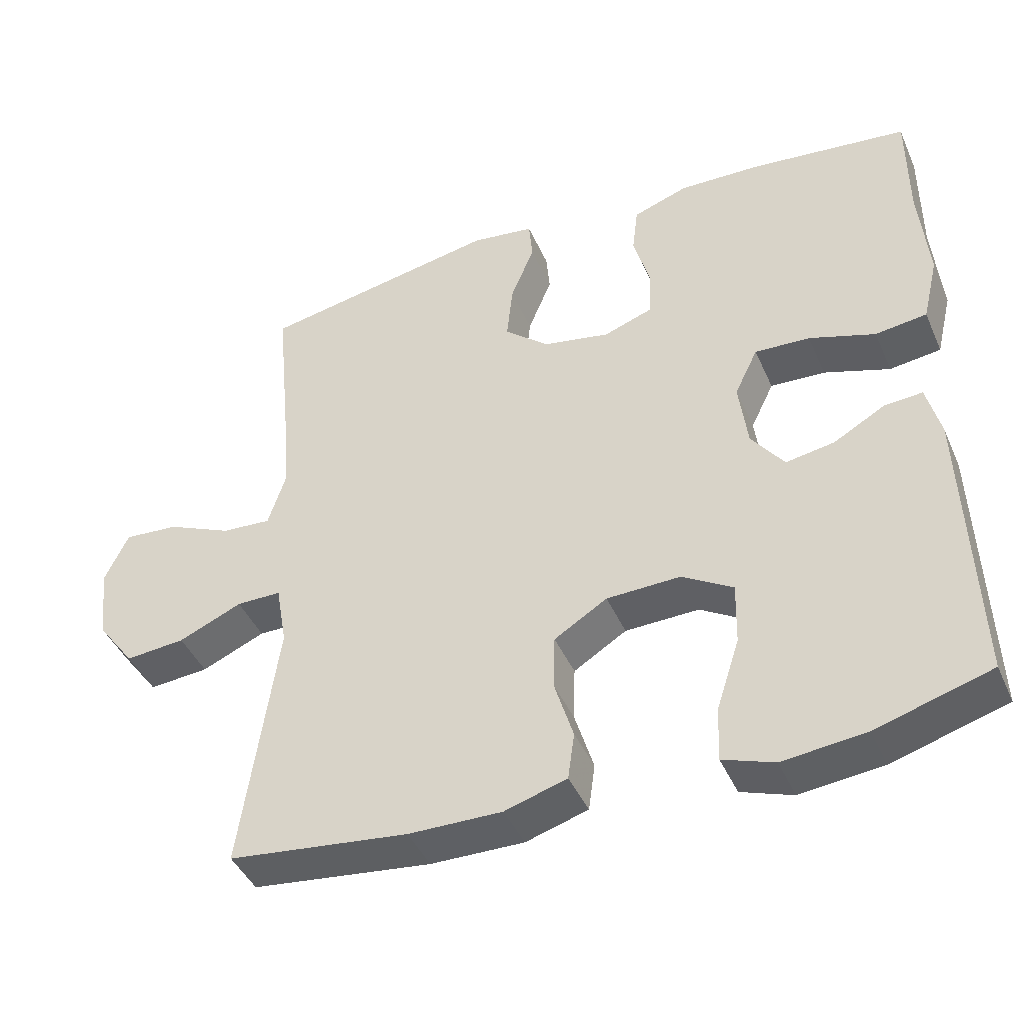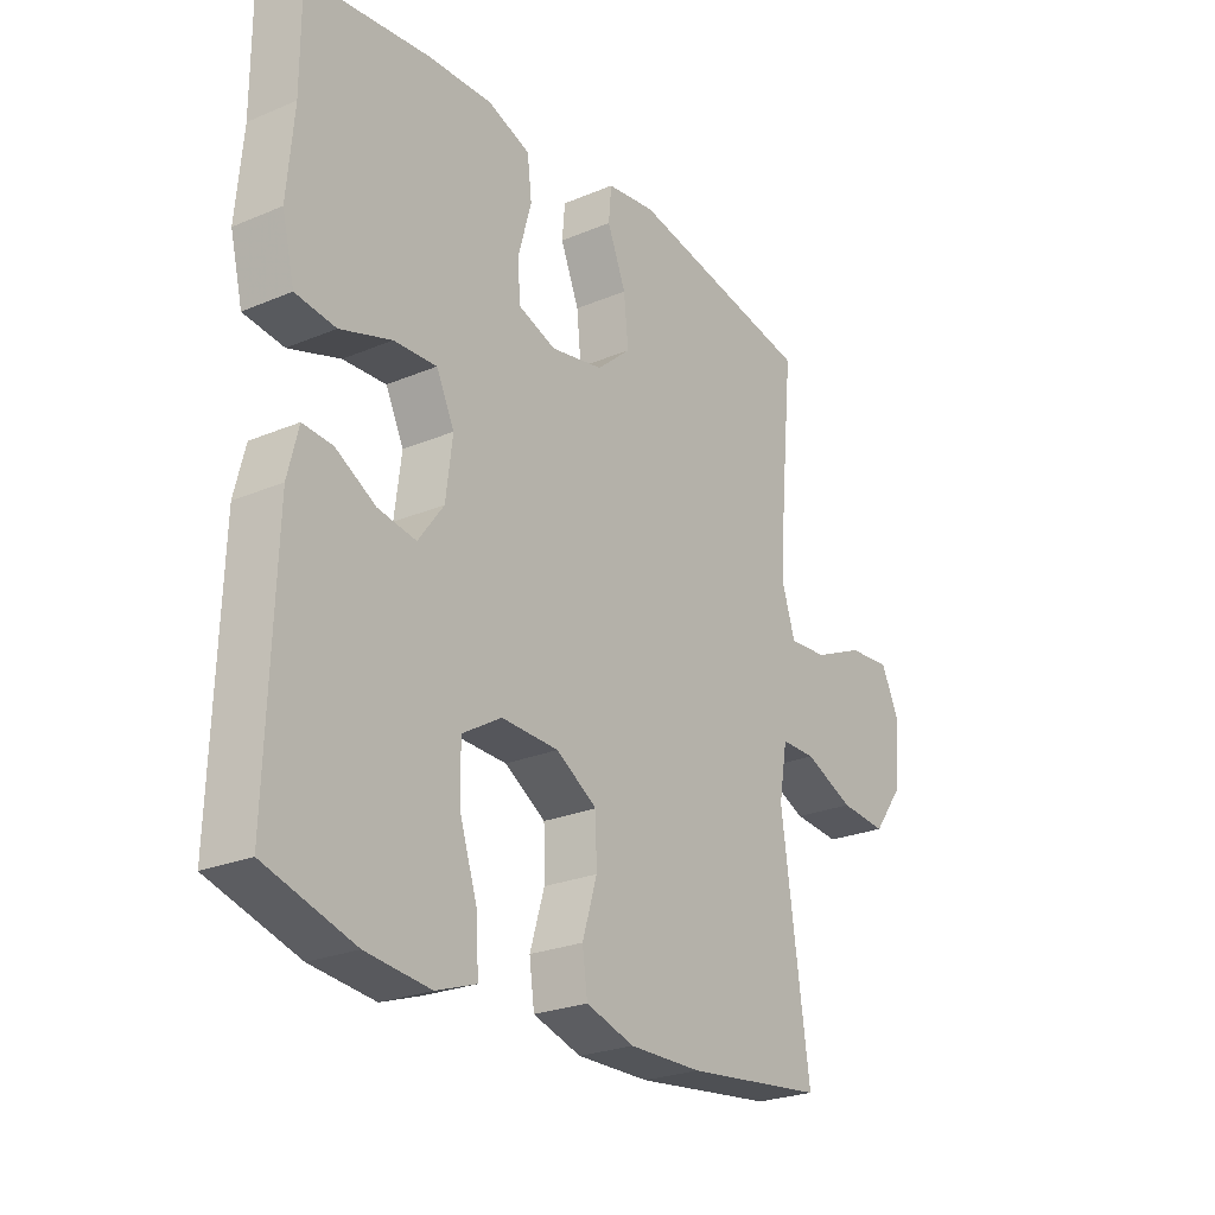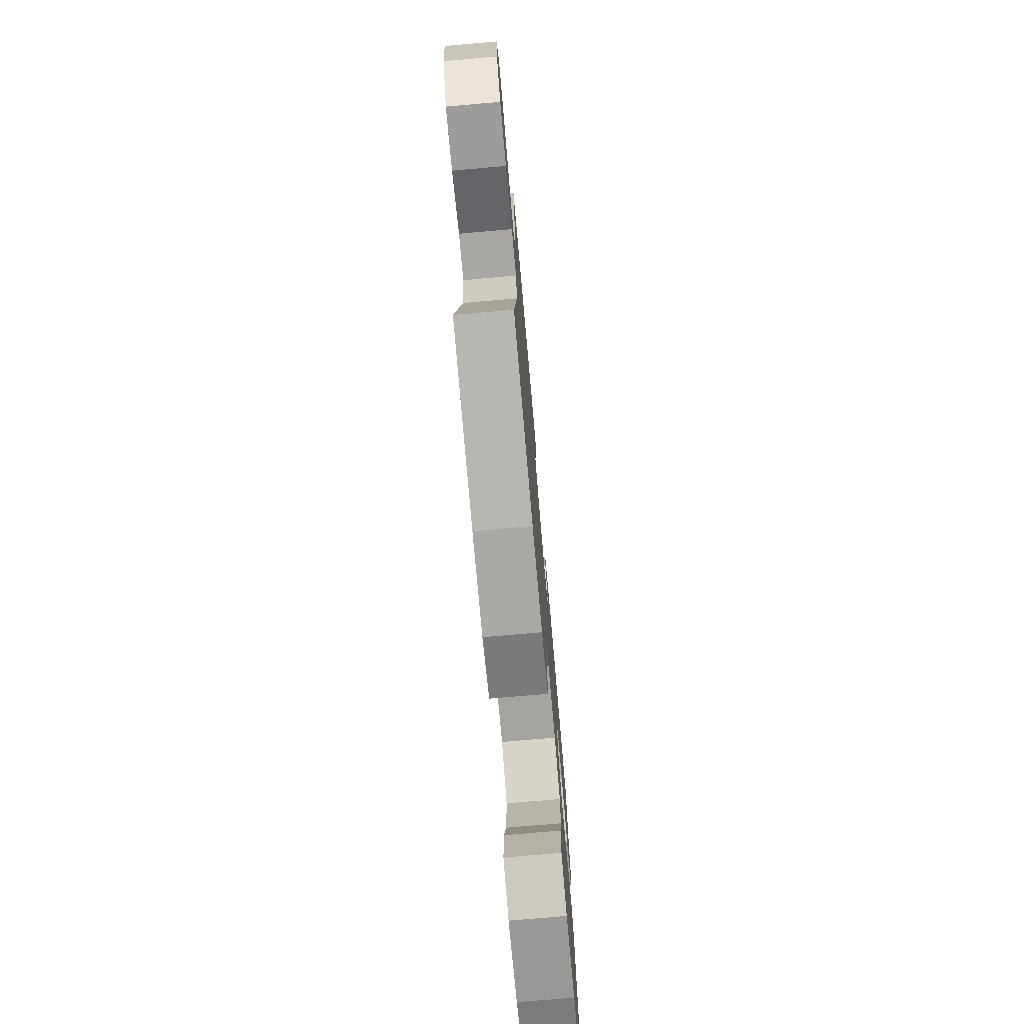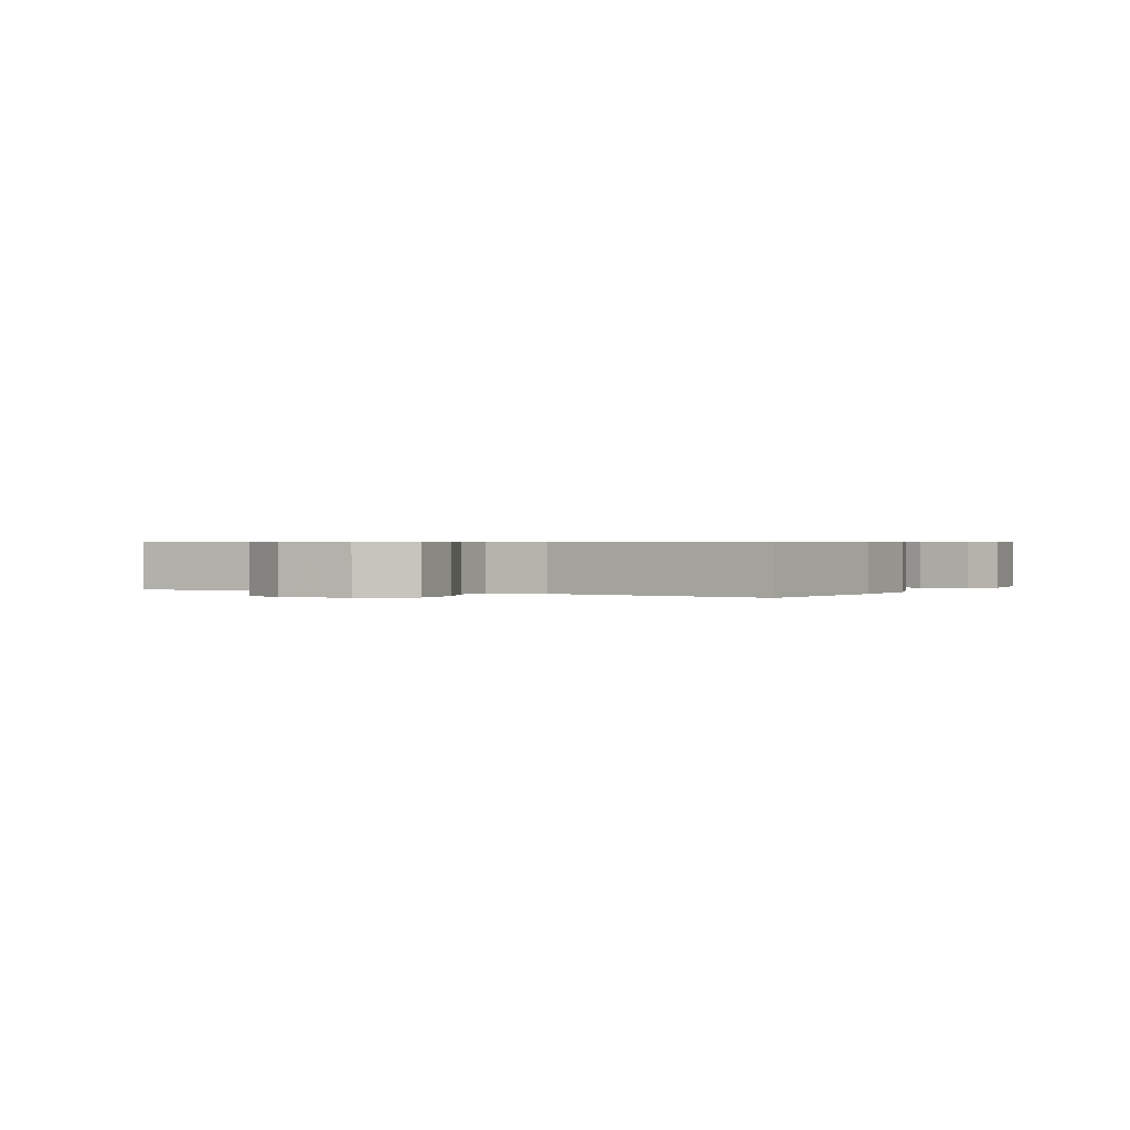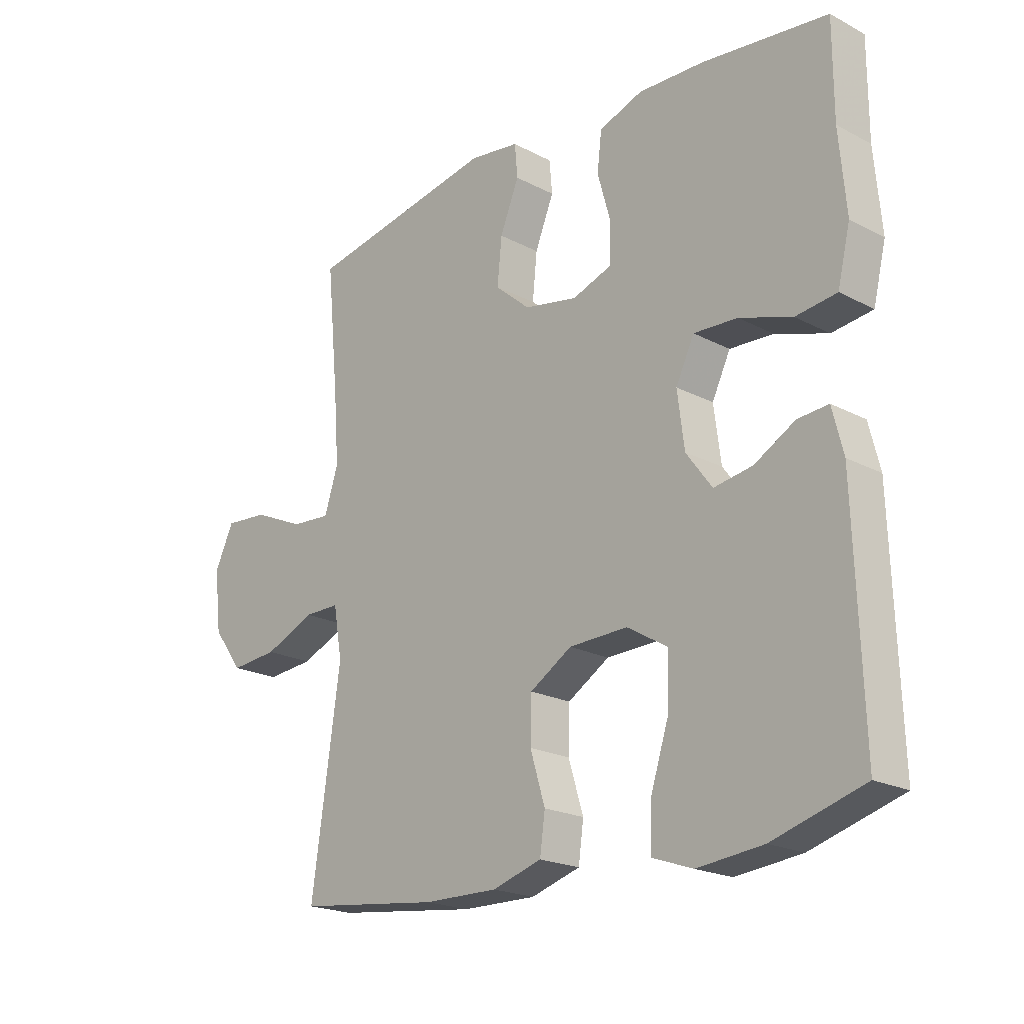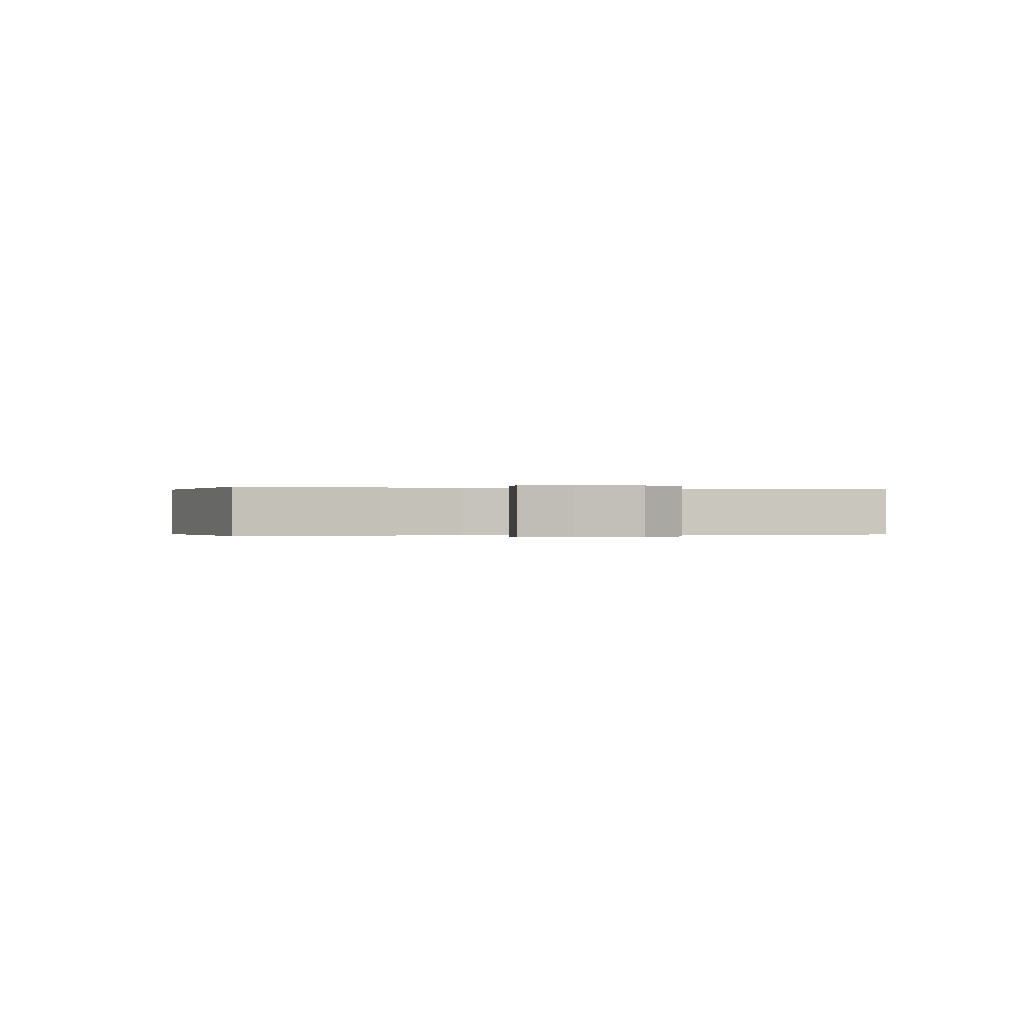
<metadata>
{"format":"obj","ext":"obj","renderer":"f3d","projection":"perspective","resolution":1024,"background":"white","views":[{"elev":-43.1,"azim":-157.3,"up":"+Z"},{"elev":-24.9,"azim":-55.5,"up":"+Z"},{"elev":-74.7,"azim":95.0,"up":"+Z"},{"elev":0.6,"azim":118.6,"up":"+Y"},{"elev":-20.6,"azim":-133.5,"up":"+Z"},{"elev":-0.1,"azim":76.6,"up":"+Y"}]}
</metadata>
<code>
v 0.5 0.07 -0.5
v 0.251 0.07 -0.53
v 0.122 0.07 -0.532
v 0.036 0.07 -0.506
v 0.027 0.07 -0.441
v 0.053 0.07 -0.356
v 0.051 0.07 -0.28
v -0.022 0.07 -0.235
v -0.124 0.07 -0.232
v -0.194 0.07 -0.274
v -0.192 0.07 -0.36
v -0.16 0.07 -0.459
v -0.157 0.07 -0.534
v -0.228 0.07 -0.559
v -0.342 0.07 -0.547
v -0.5 0.07 -0.5
v -0.487 0.07 -0.106
v -0.468 0.07 -0.03
v -0.415 0.07 -0.034
v -0.344 0.07 -0.074
v -0.277 0.07 -0.085
v -0.232 0.07 -0.024
v -0.22 0.07 0.07
v -0.252 0.07 0.136
v -0.328 0.07 0.132
v -0.419 0.07 0.102
v -0.49 0.07 0.111
v -0.512 0.07 0.202
v -0.5 0.07 0.339
v -0.5 0.07 0.5
v -0.283 0.07 0.525
v -0.168 0.07 0.529
v -0.092 0.07 0.502
v -0.084 0.07 0.435
v -0.107 0.07 0.353
v -0.104 0.07 0.286
v -0.036 0.07 0.262
v 0.057 0.07 0.28
v 0.118 0.07 0.333
v 0.11 0.07 0.412
v 0.077 0.07 0.493
v 0.082 0.07 0.55
v 0.169 0.07 0.562
v 0.5 0.07 0.5
v 0.479 0.07 0.283
v 0.47 0.07 0.162
v 0.494 0.07 0.087
v 0.563 0.07 0.092
v 0.653 0.07 0.132
v 0.729 0.07 0.138
v 0.762 0.07 0.068
v 0.75 0.07 -0.036
v 0.698 0.07 -0.106
v 0.615 0.07 -0.099
v 0.527 0.07 -0.061
v 0.465 0.07 -0.061
v 0.45 0.07 -0.148
v 0.5 0 -0.5
v 0.251 0 -0.53
v 0.122 0 -0.532
v 0.036 0 -0.506
v 0.027 0 -0.441
v 0.053 0 -0.356
v 0.051 0 -0.28
v -0.022 0 -0.235
v -0.124 0 -0.232
v -0.194 0 -0.274
v -0.192 0 -0.36
v -0.16 0 -0.459
v -0.157 0 -0.534
v -0.228 0 -0.559
v -0.342 0 -0.547
v -0.5 0 -0.5
v -0.487 0 -0.106
v -0.468 0 -0.03
v -0.415 0 -0.034
v -0.344 0 -0.074
v -0.277 0 -0.085
v -0.232 0 -0.024
v -0.22 0 0.07
v -0.252 0 0.136
v -0.328 0 0.132
v -0.419 0 0.102
v -0.49 0 0.111
v -0.512 0 0.202
v -0.5 0 0.339
v -0.5 0 0.5
v -0.283 0 0.525
v -0.168 0 0.529
v -0.092 0 0.502
v -0.084 0 0.435
v -0.107 0 0.353
v -0.104 0 0.286
v -0.036 0 0.262
v 0.057 0 0.28
v 0.118 0 0.333
v 0.11 0 0.412
v 0.077 0 0.493
v 0.082 0 0.55
v 0.169 0 0.562
v 0.5 0 0.5
v 0.479 0 0.283
v 0.47 0 0.162
v 0.494 0 0.087
v 0.563 0 0.092
v 0.653 0 0.132
v 0.729 0 0.138
v 0.762 0 0.068
v 0.75 0 -0.036
v 0.698 0 -0.106
v 0.615 0 -0.099
v 0.527 0 -0.061
v 0.465 0 -0.061
v 0.45 0 -0.148
f 52 53 54 55
f 52 55 56
f 51 52 56
f 48 49 50 51
f 47 48 51 56
f 46 47 56
f 42 43 44 45
f 40 41 42 45
f 39 40 45 46
f 38 39 46 56
f 32 33 34 35
f 32 35 36
f 29 30 31 32
f 29 32 36
f 28 29 36 37
f 25 26 27 28
f 24 25 28 37
f 17 18 19 20
f 17 20 21
f 16 17 21
f 15 16 21 22
f 11 12 13 14
f 10 11 14 15
f 3 4 5 6
f 3 6 7
f 57 1 2 3
f 57 3 7
f 56 57 7 8
f 38 56 8 9
f 23 24 37 38
f 22 23 38 9
f 10 15 22
f 9 10 22
f 112 111 110 109
f 113 112 109
f 113 109 108
f 108 107 106 105
f 113 108 105 104
f 113 104 103
f 102 101 100 99
f 102 99 98 97
f 103 102 97 96
f 113 103 96 95
f 92 91 90 89
f 93 92 89
f 89 88 87 86
f 93 89 86
f 94 93 86 85
f 85 84 83 82
f 94 85 82 81
f 77 76 75 74
f 78 77 74
f 78 74 73
f 79 78 73 72
f 71 70 69 68
f 72 71 68 67
f 63 62 61 60
f 64 63 60
f 60 59 58 114
f 64 60 114
f 65 64 114 113
f 66 65 113 95
f 95 94 81 80
f 66 95 80 79
f 79 72 67
f 79 67 66
f 1 58 59 2
f 2 59 60 3
f 3 60 61 4
f 4 61 62 5
f 5 62 63 6
f 6 63 64 7
f 7 64 65 8
f 8 65 66 9
f 9 66 67 10
f 10 67 68 11
f 11 68 69 12
f 12 69 70 13
f 13 70 71 14
f 14 71 72 15
f 15 72 73 16
f 16 73 74 17
f 17 74 75 18
f 18 75 76 19
f 19 76 77 20
f 20 77 78 21
f 21 78 79 22
f 22 79 80 23
f 23 80 81 24
f 24 81 82 25
f 25 82 83 26
f 26 83 84 27
f 27 84 85 28
f 28 85 86 29
f 29 86 87 30
f 30 87 88 31
f 31 88 89 32
f 32 89 90 33
f 33 90 91 34
f 34 91 92 35
f 35 92 93 36
f 36 93 94 37
f 37 94 95 38
f 38 95 96 39
f 39 96 97 40
f 40 97 98 41
f 41 98 99 42
f 42 99 100 43
f 43 100 101 44
f 44 101 102 45
f 45 102 103 46
f 46 103 104 47
f 47 104 105 48
f 48 105 106 49
f 49 106 107 50
f 50 107 108 51
f 51 108 109 52
f 52 109 110 53
f 53 110 111 54
f 54 111 112 55
f 55 112 113 56
f 56 113 114 57
f 57 114 58 1

</code>
